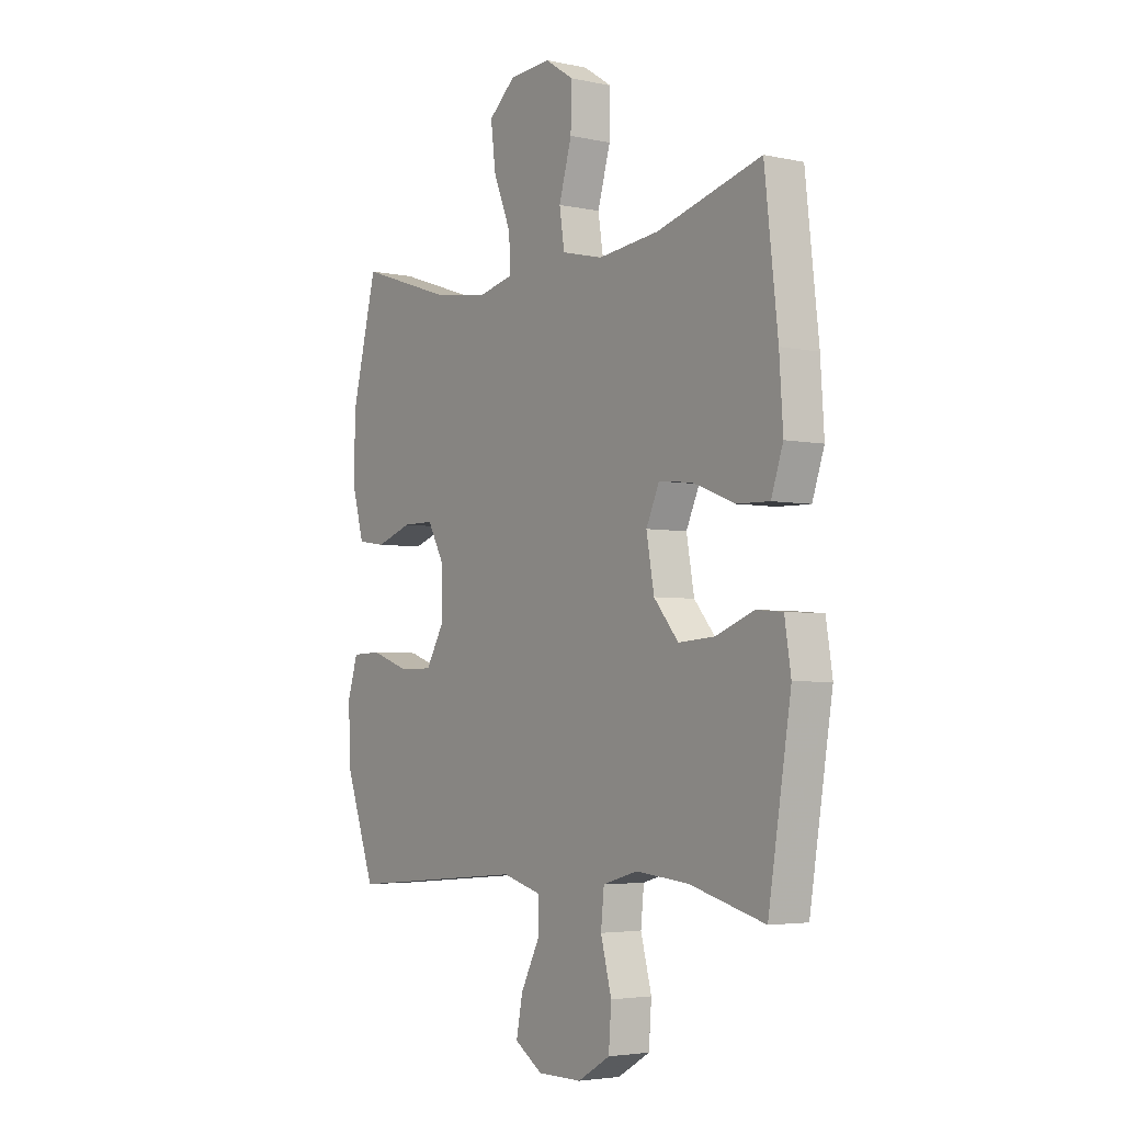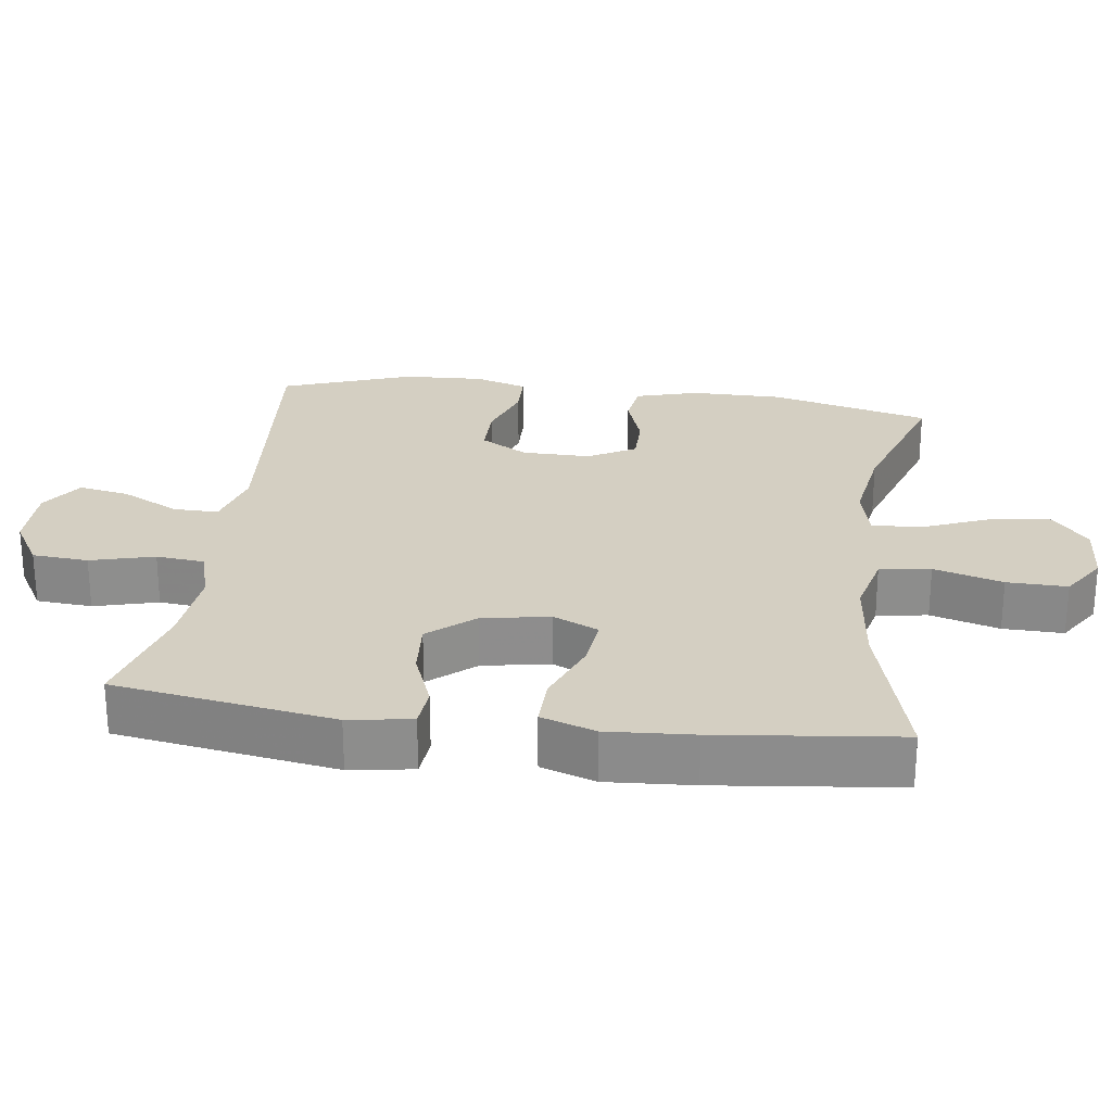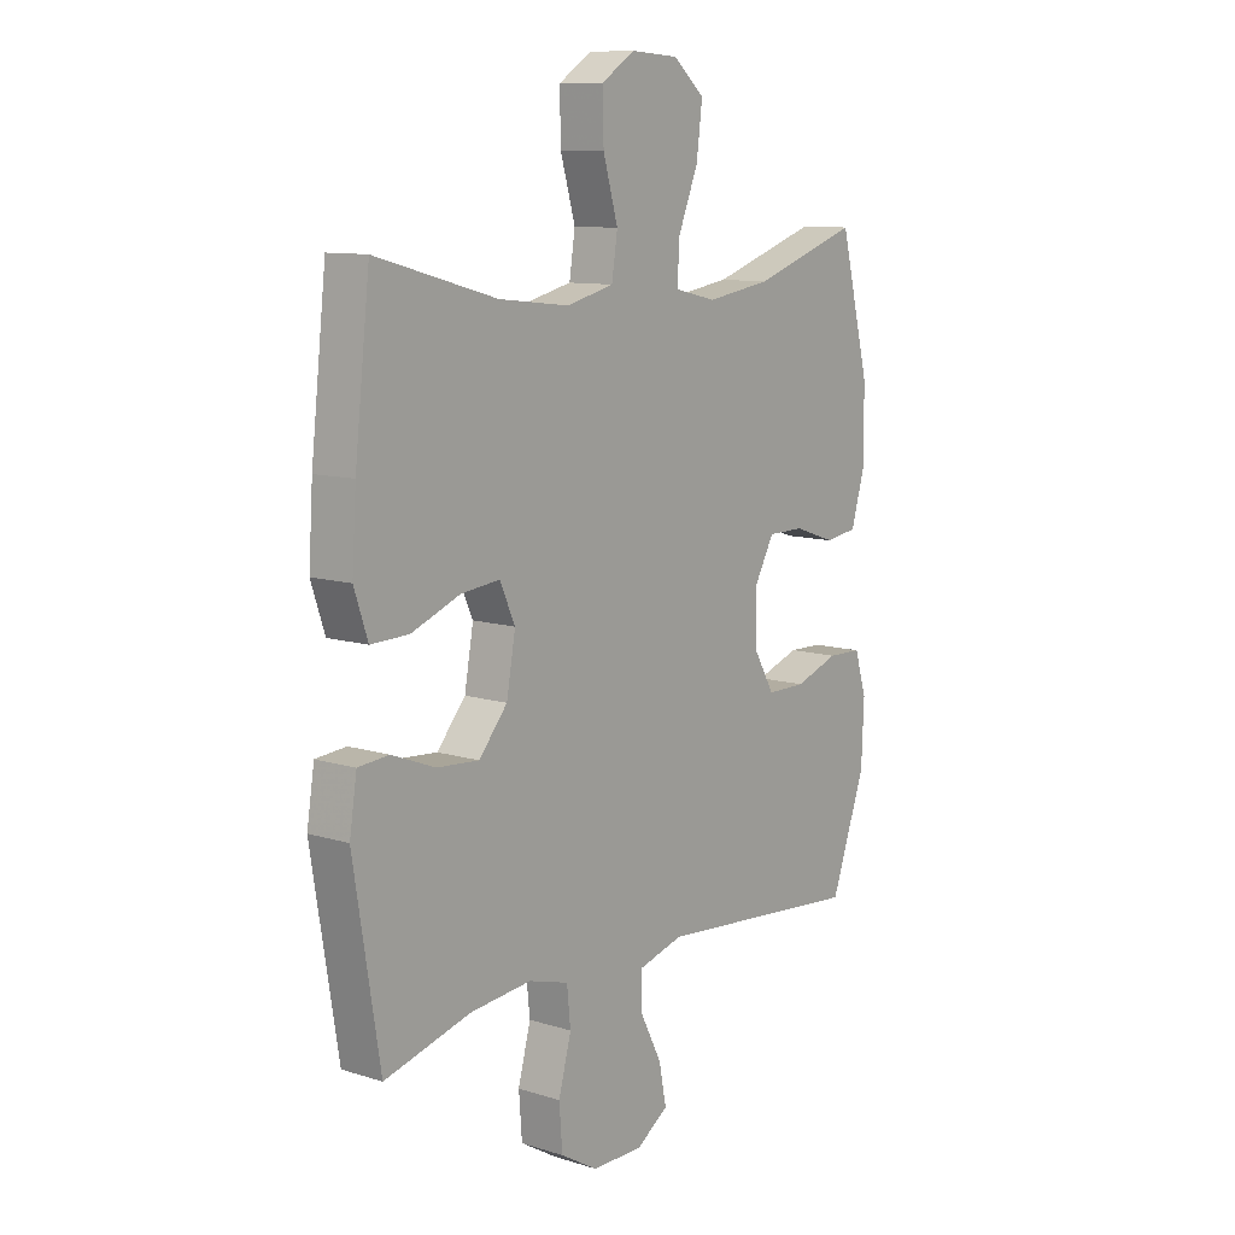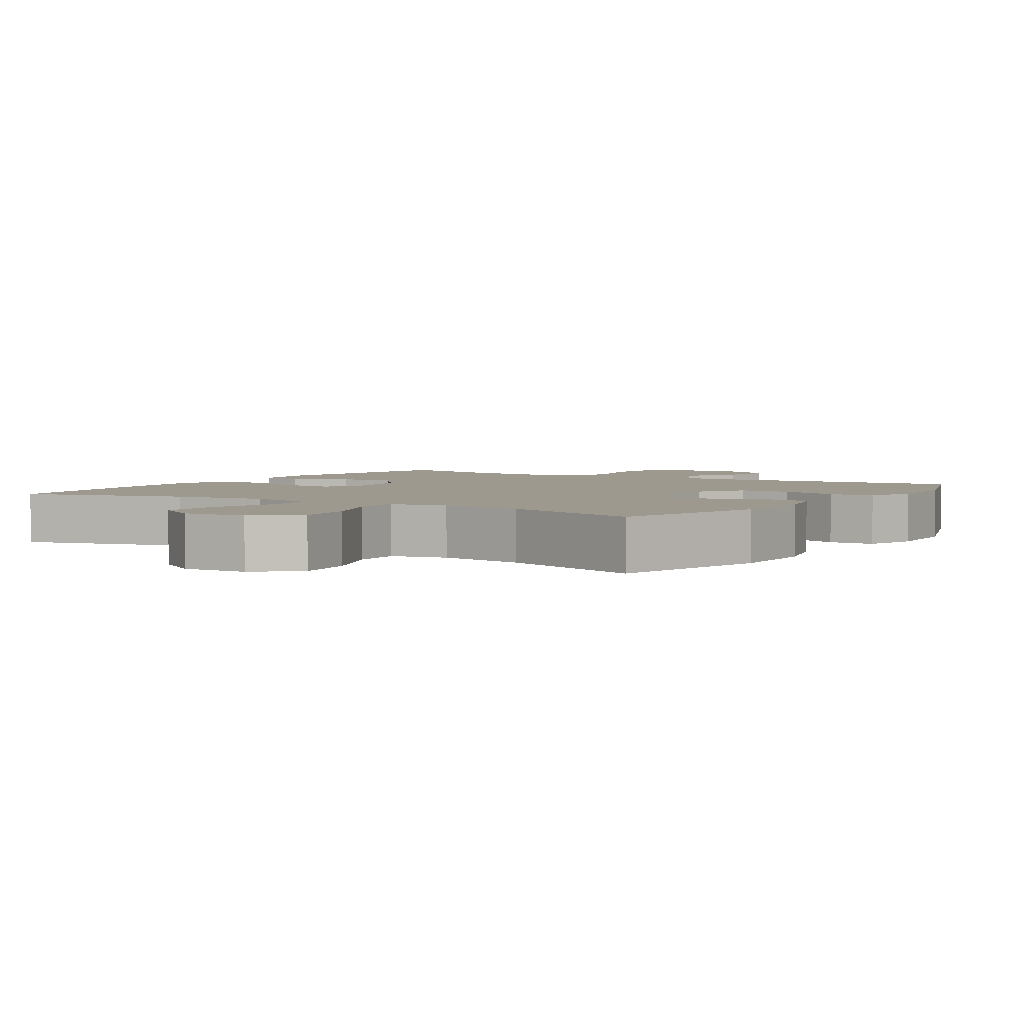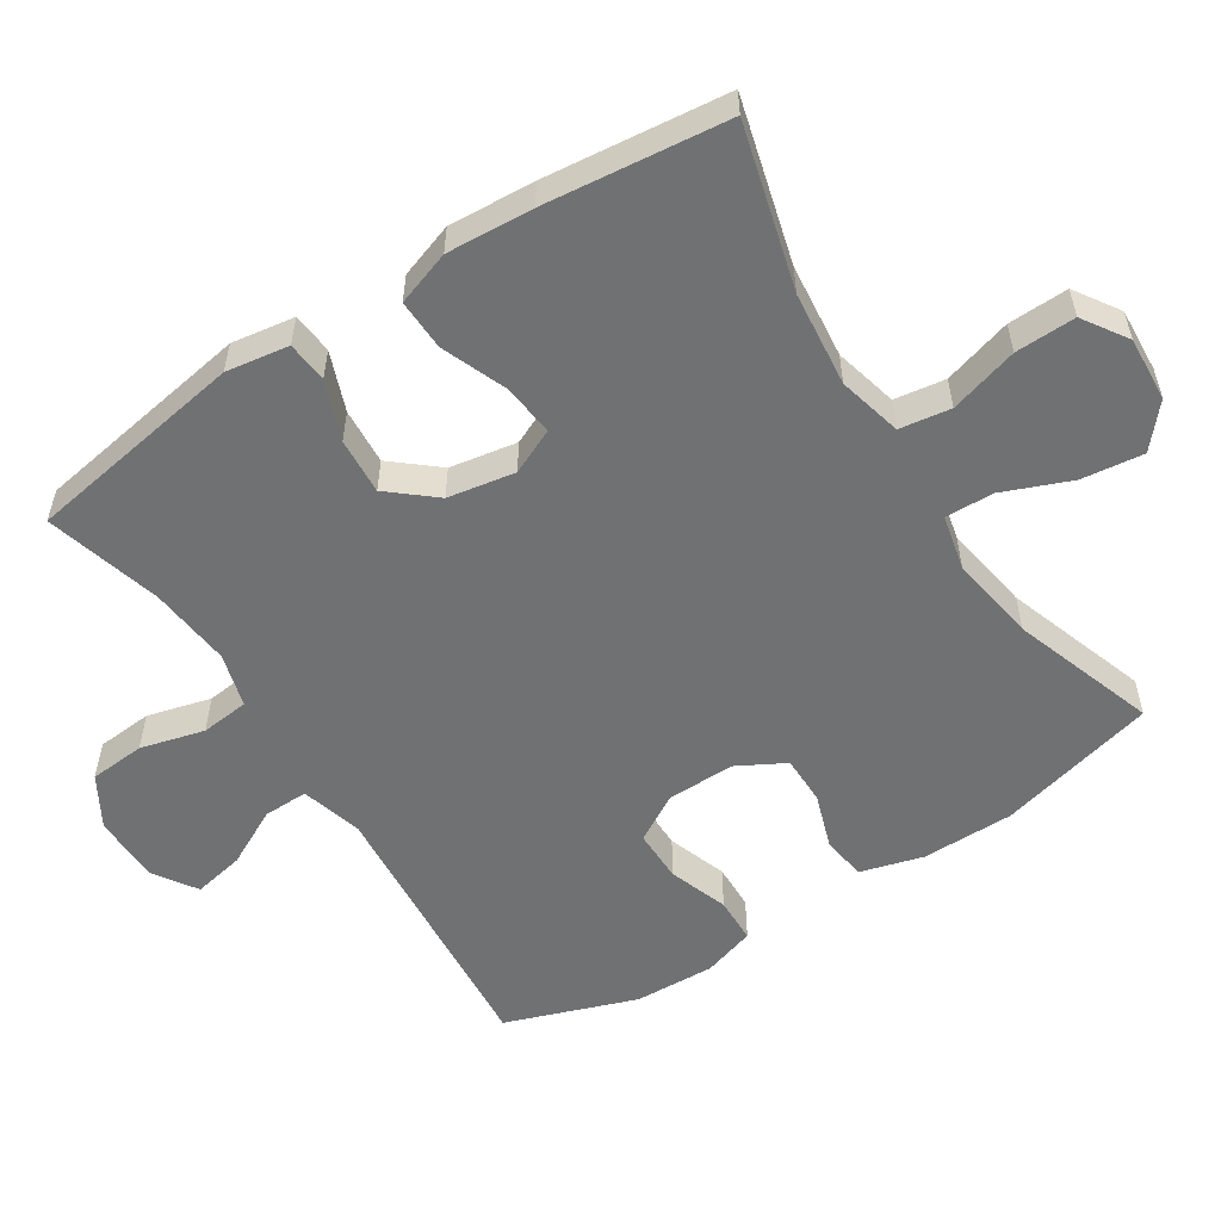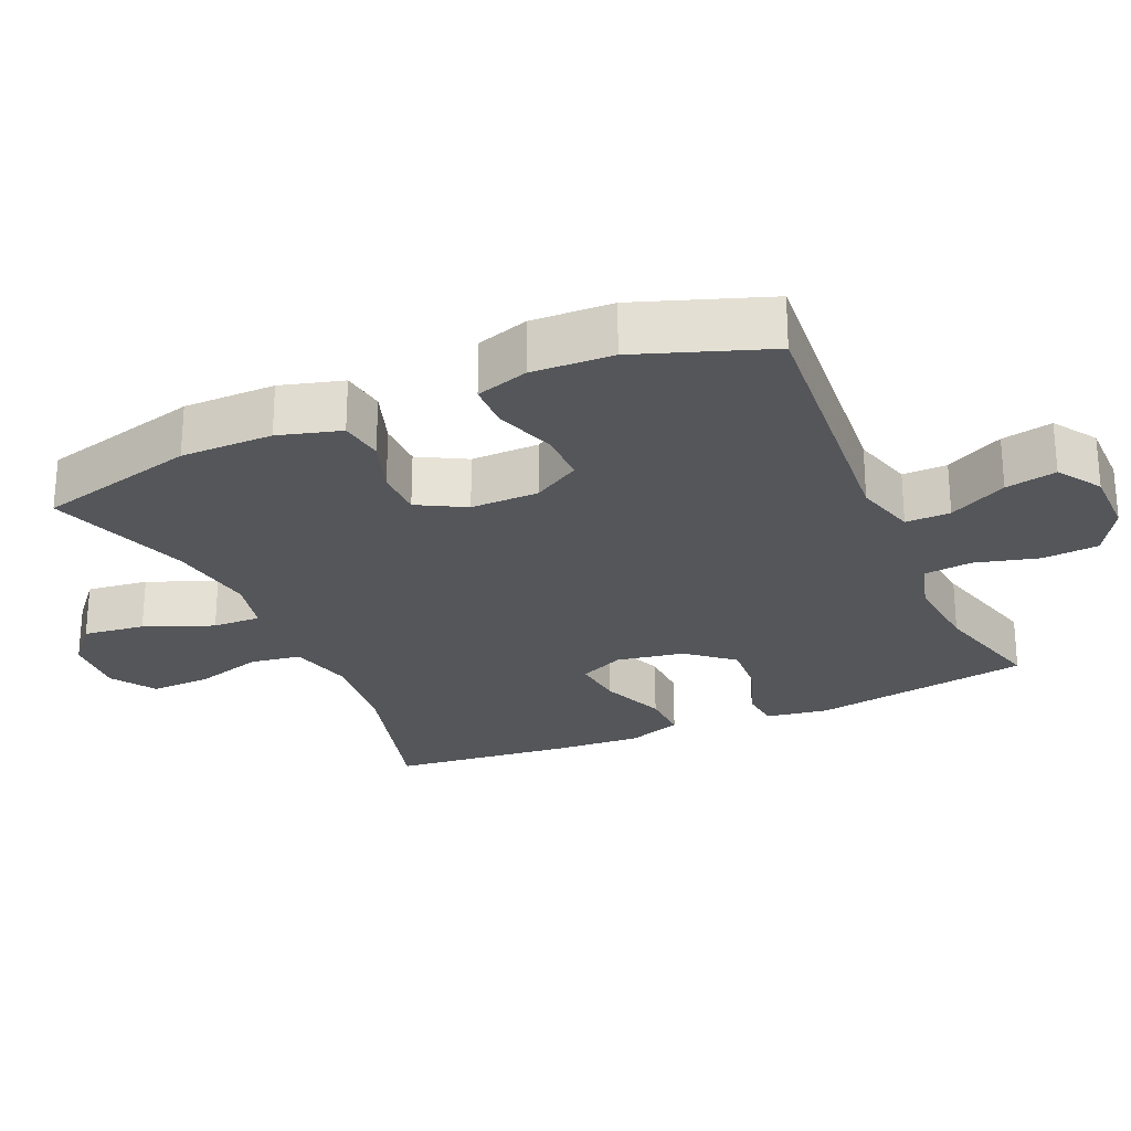
<metadata>
{"format":"obj","ext":"obj","renderer":"f3d","projection":"perspective","resolution":1024,"background":"white","views":[{"elev":-3.9,"azim":-125.0,"up":"+Z"},{"elev":25.6,"azim":-82.4,"up":"+Y"},{"elev":10.5,"azim":-52.1,"up":"+Z"},{"elev":3.4,"azim":32.7,"up":"+Y"},{"elev":-55.1,"azim":-57.1,"up":"+Y"},{"elev":-25.6,"azim":113.9,"up":"+Y"}]}
</metadata>
<code>
v 0.5 0.07 0.5
v 0.557 0.07 0.275
v 0.557 0.07 0.145
v 0.532 0.07 0.057
v 0.47 0.07 0.048
v 0.391 0.07 0.075
v 0.322 0.07 0.075
v 0.285 0.07 0.008
v 0.286 0.07 -0.088
v 0.325 0.07 -0.155
v 0.399 0.07 -0.155
v 0.483 0.07 -0.126
v 0.548 0.07 -0.128
v 0.571 0.07 -0.202
v 0.566 0.07 -0.316
v 0.5 0.07 -0.5
v 0.105 0.07 -0.465
v 0.018 0.07 -0.489
v 0.019 0.07 -0.552
v 0.061 0.07 -0.634
v 0.075 0.07 -0.706
v 0.014 0.07 -0.746
v -0.083 0.07 -0.746
v -0.154 0.07 -0.704
v -0.16 0.07 -0.625
v -0.136 0.07 -0.535
v -0.143 0.07 -0.467
v -0.219 0.07 -0.445
v -0.335 0.07 -0.456
v -0.5 0.07 -0.5
v -0.55 0.07 -0.189
v -0.536 0.07 -0.1
v -0.478 0.07 -0.095
v -0.395 0.07 -0.127
v -0.315 0.07 -0.133
v -0.261 0.07 -0.069
v -0.244 0.07 0.026
v -0.273 0.07 0.09
v -0.347 0.07 0.082
v -0.439 0.07 0.046
v -0.511 0.07 0.044
v -0.537 0.07 0.121
v -0.529 0.07 0.243
v -0.5 0.07 0.5
v -0.27 0.07 0.437
v -0.136 0.07 0.422
v -0.046 0.07 0.444
v -0.035 0.07 0.516
v -0.063 0.07 0.613
v -0.065 0.07 0.698
v -0.002 0.07 0.739
v 0.089 0.07 0.733
v 0.148 0.07 0.682
v 0.137 0.07 0.595
v 0.098 0.07 0.499
v 0.096 0.07 0.431
v 0.174 0.07 0.413
v 0.297 0.07 0.432
v 0.5 0 0.5
v 0.557 0 0.275
v 0.557 0 0.145
v 0.532 0 0.057
v 0.47 0 0.048
v 0.391 0 0.075
v 0.322 0 0.075
v 0.285 0 0.008
v 0.286 0 -0.088
v 0.325 0 -0.155
v 0.399 0 -0.155
v 0.483 0 -0.126
v 0.548 0 -0.128
v 0.571 0 -0.202
v 0.566 0 -0.316
v 0.5 0 -0.5
v 0.105 0 -0.465
v 0.018 0 -0.489
v 0.019 0 -0.552
v 0.061 0 -0.634
v 0.075 0 -0.706
v 0.014 0 -0.746
v -0.083 0 -0.746
v -0.154 0 -0.704
v -0.16 0 -0.625
v -0.136 0 -0.535
v -0.143 0 -0.467
v -0.219 0 -0.445
v -0.335 0 -0.456
v -0.5 0 -0.5
v -0.55 0 -0.189
v -0.536 0 -0.1
v -0.478 0 -0.095
v -0.395 0 -0.127
v -0.315 0 -0.133
v -0.261 0 -0.069
v -0.244 0 0.026
v -0.273 0 0.09
v -0.347 0 0.082
v -0.439 0 0.046
v -0.511 0 0.044
v -0.537 0 0.121
v -0.529 0 0.243
v -0.5 0 0.5
v -0.27 0 0.437
v -0.136 0 0.422
v -0.046 0 0.444
v -0.035 0 0.516
v -0.063 0 0.613
v -0.065 0 0.698
v -0.002 0 0.739
v 0.089 0 0.733
v 0.148 0 0.682
v 0.137 0 0.595
v 0.098 0 0.499
v 0.096 0 0.431
v 0.174 0 0.413
v 0.297 0 0.432
f 53 54 55
f 52 53 55
f 51 52 55
f 50 51 55
f 49 50 55
f 48 49 55
f 47 48 55 56
f 46 47 56 57
f 43 44 45
f 42 43 45
f 41 42 45
f 40 41 45
f 39 40 45
f 38 39 45 46
f 37 38 46 57
f 32 33 34
f 31 32 34
f 30 31 34
f 29 30 34
f 28 29 34 35
f 27 28 35 36
f 24 25 26
f 23 24 26
f 22 23 26
f 21 22 26
f 20 21 26
f 19 20 26
f 18 19 26 27
f 37 57 58
f 36 37 58
f 27 36 58
f 18 27 58
f 17 18 58
f 15 16 17
f 14 15 17
f 13 14 17
f 12 13 17
f 11 12 17
f 4 5 6
f 3 4 6
f 2 3 6
f 1 2 6
f 58 1 6
f 58 6 7
f 10 11 17
f 9 10 17
f 8 9 17
f 8 17 58
f 7 8 58
f 113 112 111
f 113 111 110
f 113 110 109
f 113 109 108
f 113 108 107
f 113 107 106
f 114 113 106 105
f 115 114 105 104
f 103 102 101
f 103 101 100
f 103 100 99
f 103 99 98
f 103 98 97
f 104 103 97 96
f 115 104 96 95
f 92 91 90
f 92 90 89
f 92 89 88
f 92 88 87
f 93 92 87 86
f 94 93 86 85
f 84 83 82
f 84 82 81
f 84 81 80
f 84 80 79
f 84 79 78
f 84 78 77
f 85 84 77 76
f 116 115 95
f 116 95 94
f 116 94 85
f 116 85 76
f 116 76 75
f 75 74 73
f 75 73 72
f 75 72 71
f 75 71 70
f 75 70 69
f 64 63 62
f 64 62 61
f 64 61 60
f 64 60 59
f 64 59 116
f 65 64 116
f 75 69 68
f 75 68 67
f 75 67 66
f 116 75 66
f 116 66 65
f 1 59 60 2
f 2 60 61 3
f 3 61 62 4
f 4 62 63 5
f 5 63 64 6
f 6 64 65 7
f 7 65 66 8
f 8 66 67 9
f 9 67 68 10
f 10 68 69 11
f 11 69 70 12
f 12 70 71 13
f 13 71 72 14
f 14 72 73 15
f 15 73 74 16
f 16 74 75 17
f 17 75 76 18
f 18 76 77 19
f 19 77 78 20
f 20 78 79 21
f 21 79 80 22
f 22 80 81 23
f 23 81 82 24
f 24 82 83 25
f 25 83 84 26
f 26 84 85 27
f 27 85 86 28
f 28 86 87 29
f 29 87 88 30
f 30 88 89 31
f 31 89 90 32
f 32 90 91 33
f 33 91 92 34
f 34 92 93 35
f 35 93 94 36
f 36 94 95 37
f 37 95 96 38
f 38 96 97 39
f 39 97 98 40
f 40 98 99 41
f 41 99 100 42
f 42 100 101 43
f 43 101 102 44
f 44 102 103 45
f 45 103 104 46
f 46 104 105 47
f 47 105 106 48
f 48 106 107 49
f 49 107 108 50
f 50 108 109 51
f 51 109 110 52
f 52 110 111 53
f 53 111 112 54
f 54 112 113 55
f 55 113 114 56
f 56 114 115 57
f 57 115 116 58
f 58 116 59 1

</code>
